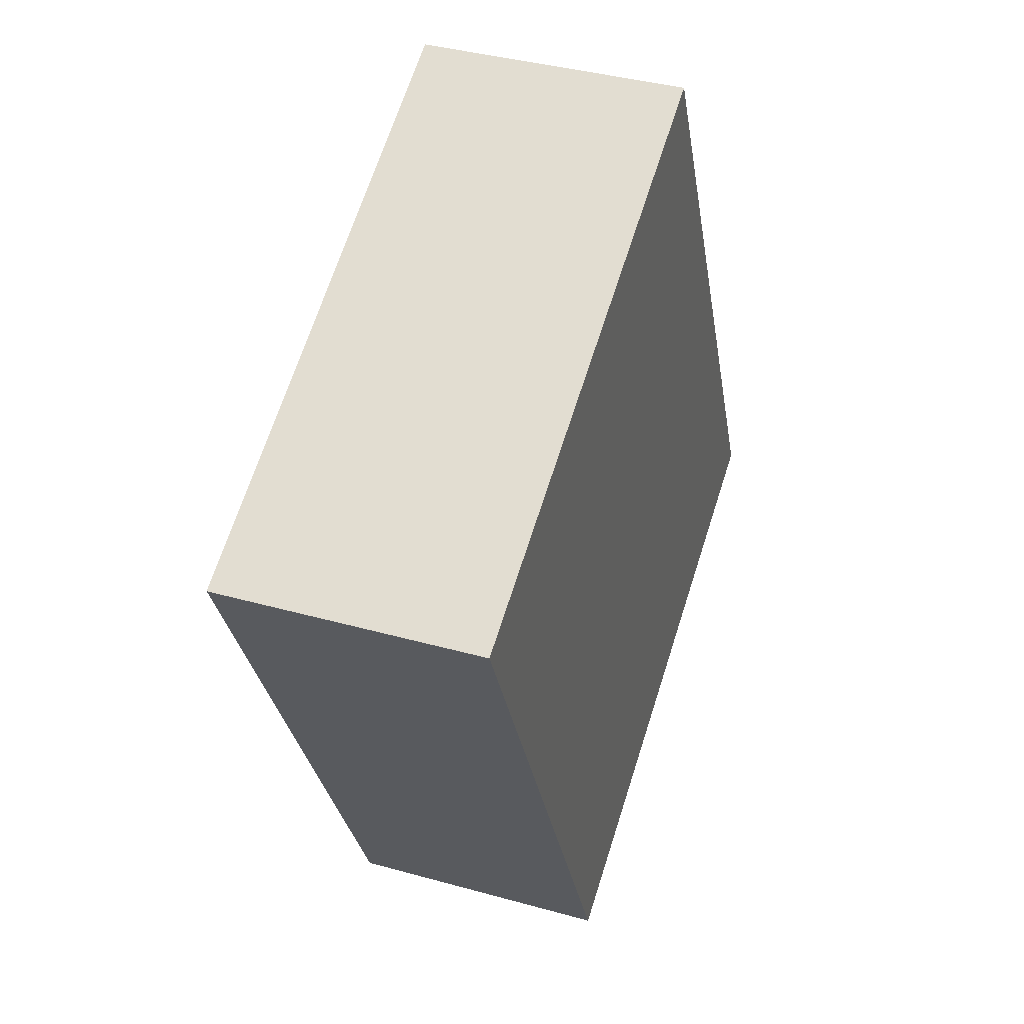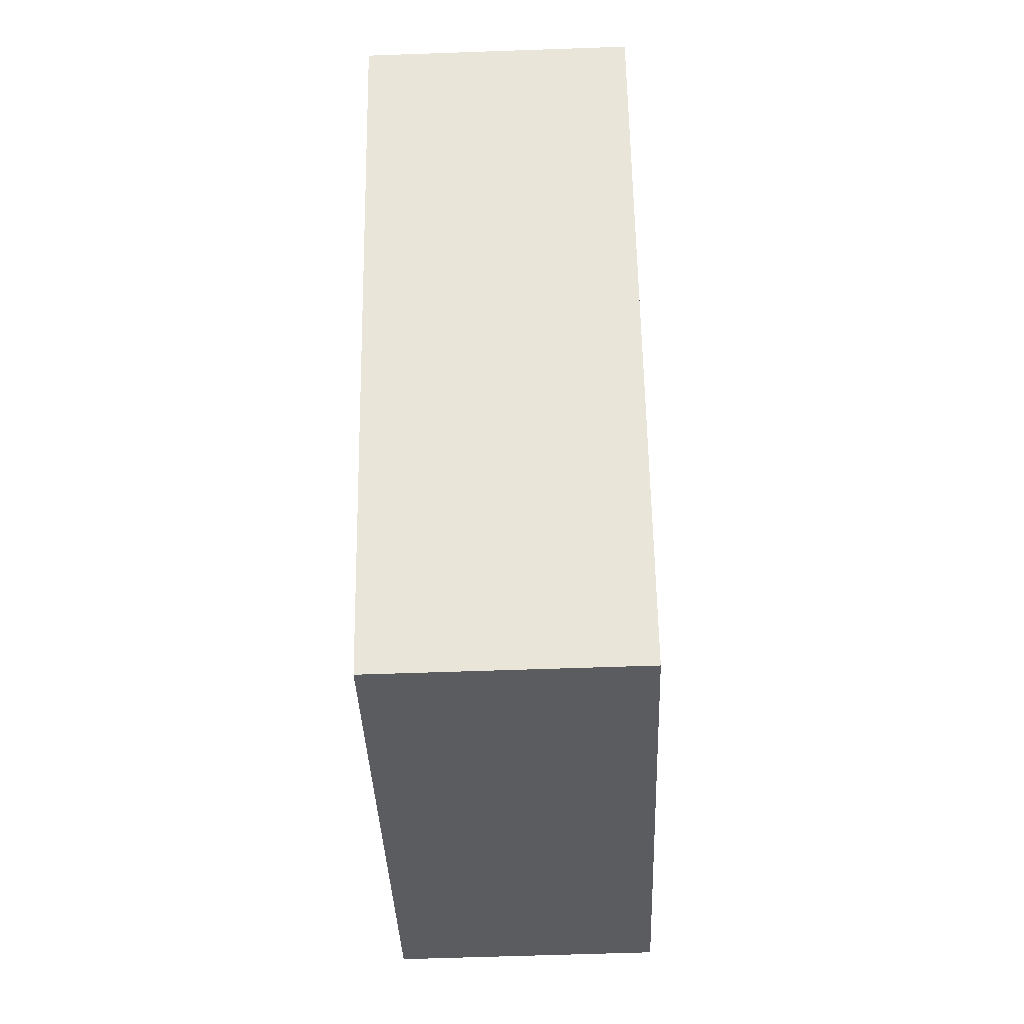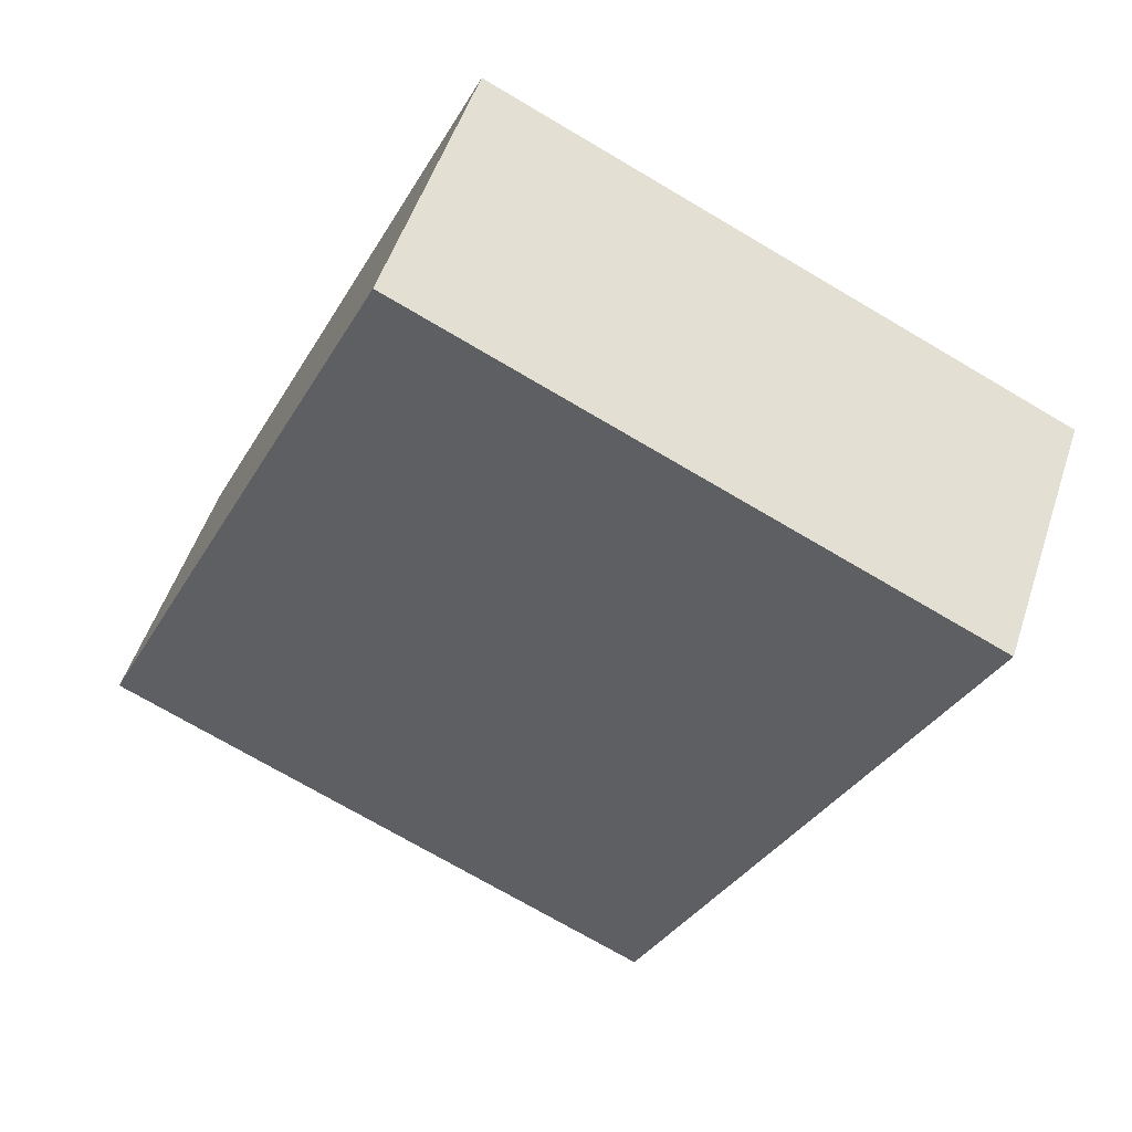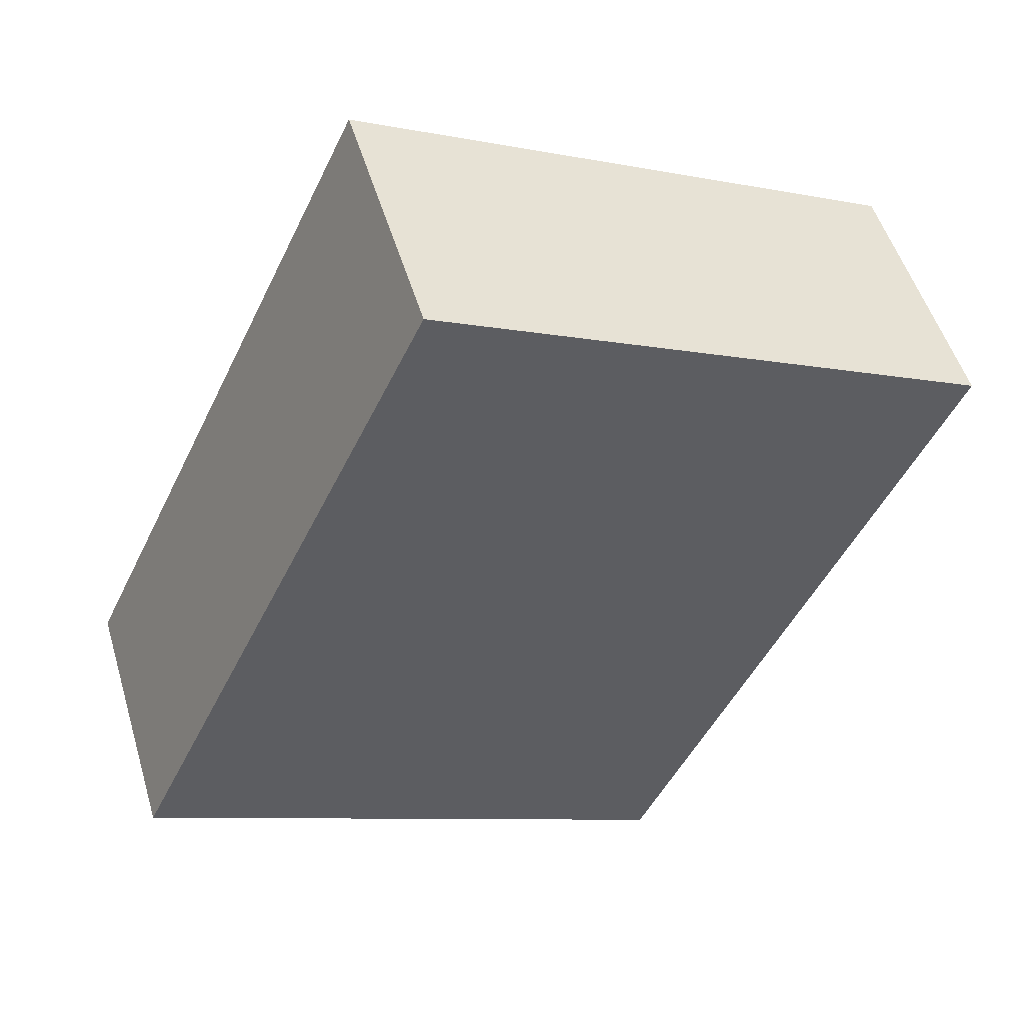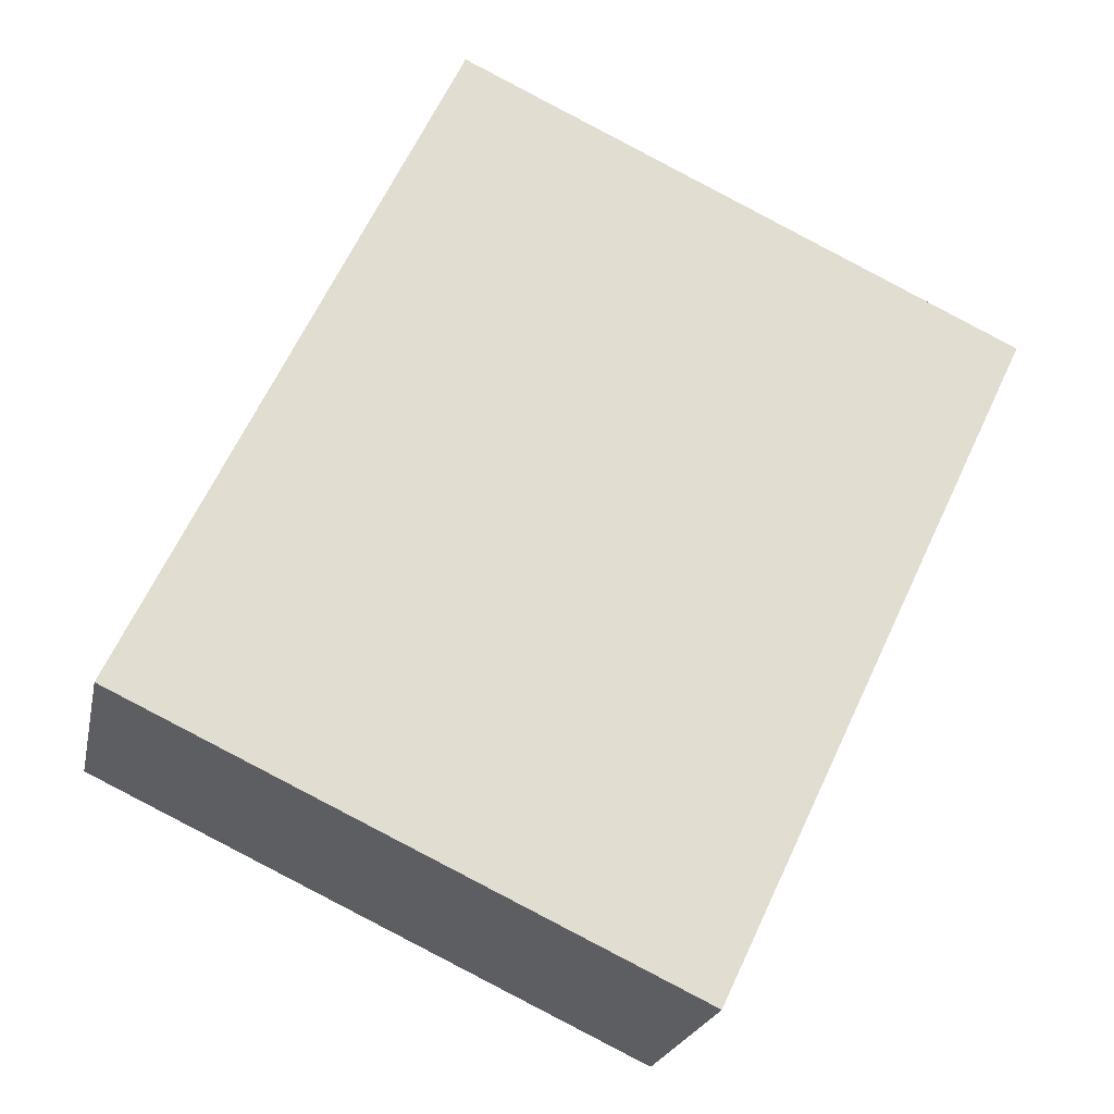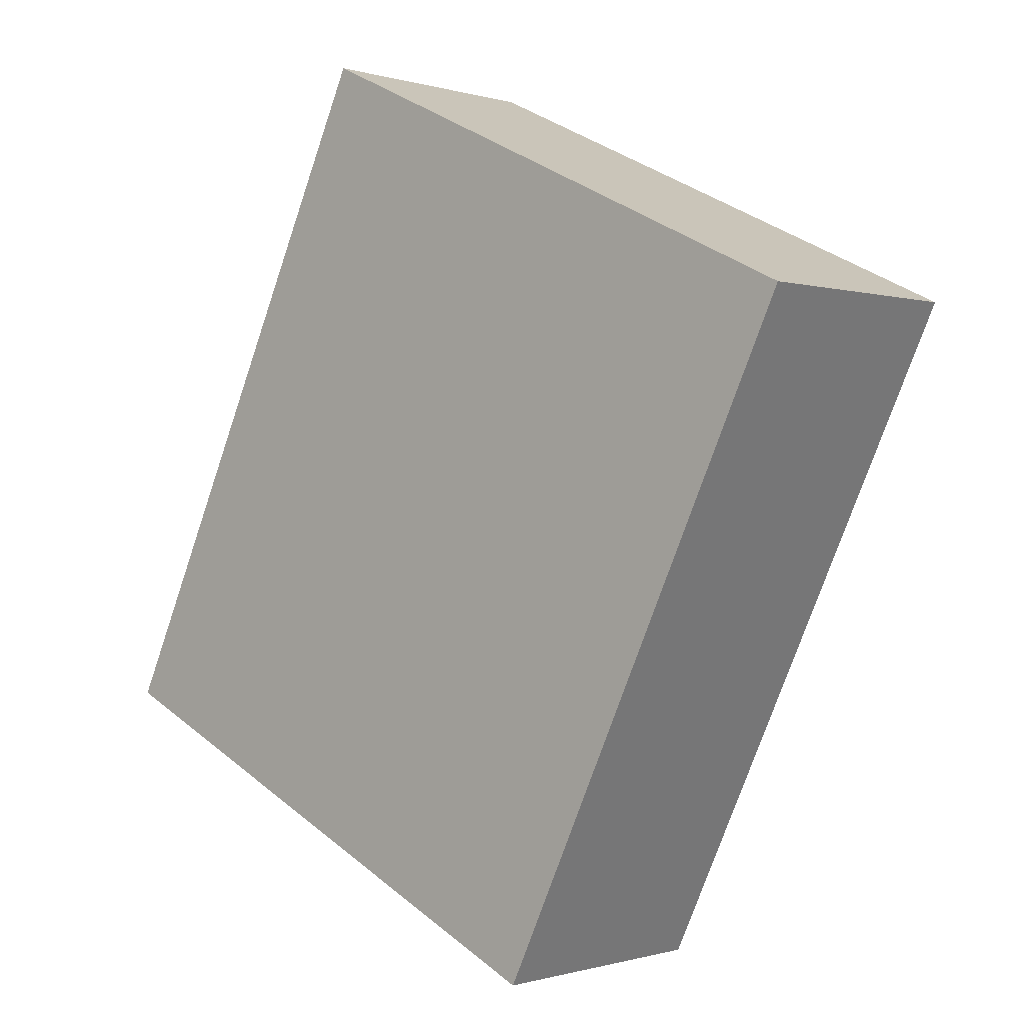
<metadata>
{"format":"obj","ext":"obj","renderer":"f3d","projection":"perspective","resolution":1024,"background":"white","views":[{"elev":38.7,"azim":109.4,"up":"+Z"},{"elev":-59.2,"azim":92.1,"up":"+Z"},{"elev":51.3,"azim":17.9,"up":"+Z"},{"elev":51.2,"azim":-16.5,"up":"+Z"},{"elev":-21.9,"azim":-11.5,"up":"+Z"},{"elev":-0.4,"azim":41.5,"up":"+Z"}]}
</metadata>
<code>
v  0 0.871 5.333e-17
v  2.855 0.871 1.337
v  1.817 0.871 -0.859
v  1.038 0.871 2.196
v  1.817 5.26e-17 -0.859
v  0 0 0
v  1.038 -1.345e-16 2.196
v  2.855 -8.187e-17 1.337
g defaultobject
f 1 2 3
f 2 1 4
f 5 1 3
f 1 5 6
f 6 4 1
f 4 6 7
f 7 2 4
f 2 7 8
f 8 3 2
f 3 8 5
f 8 6 5
f 6 8 7

</code>
